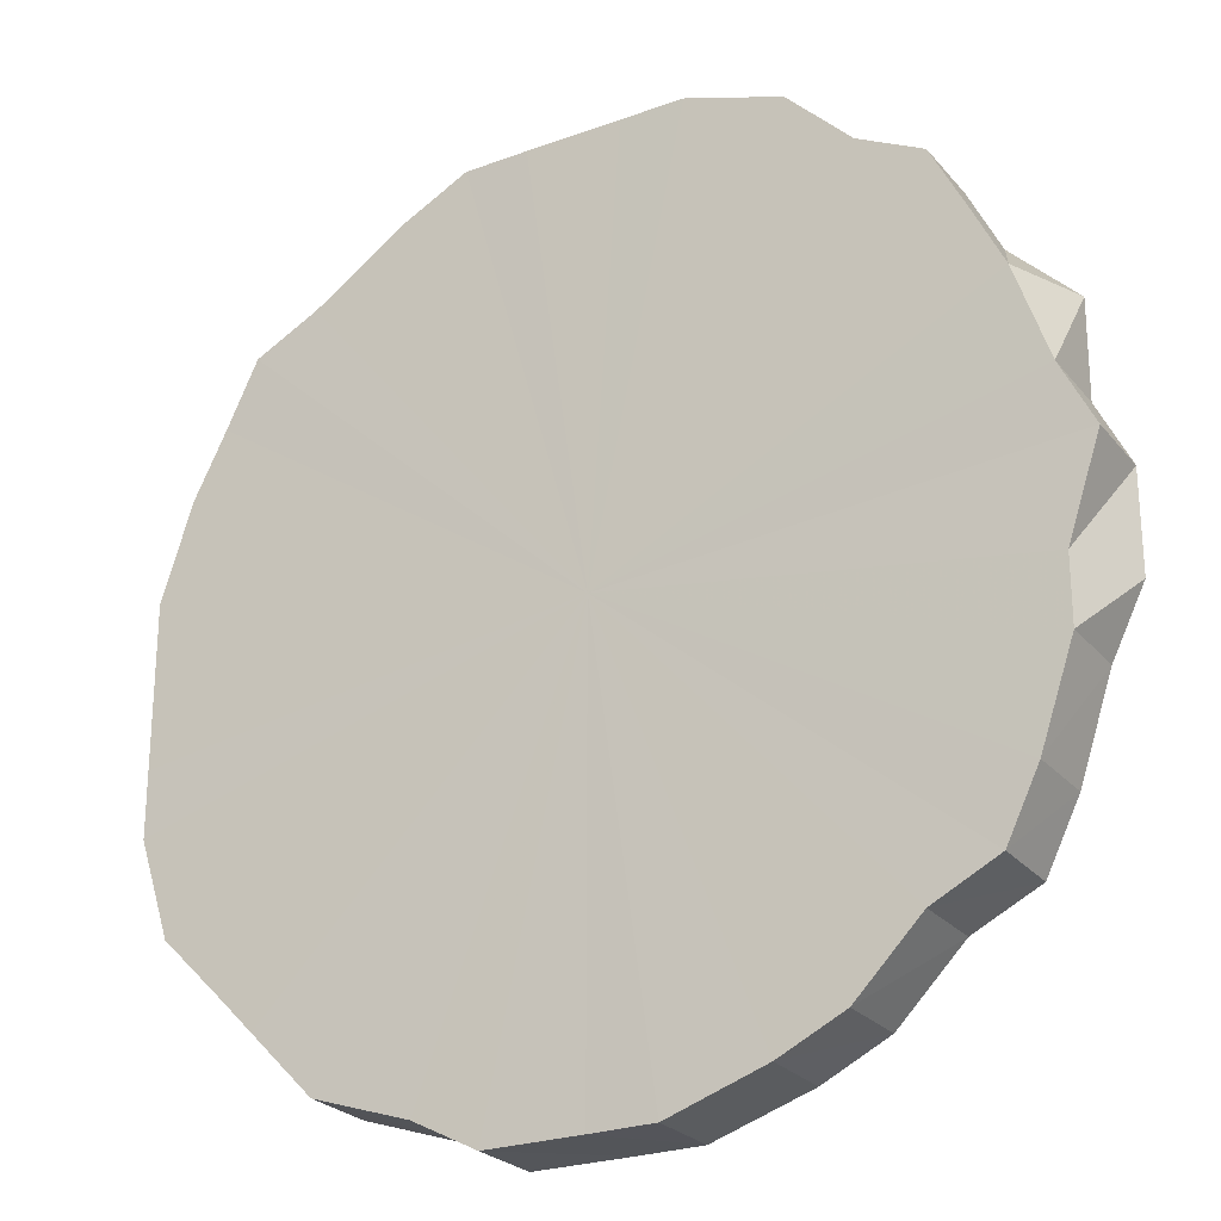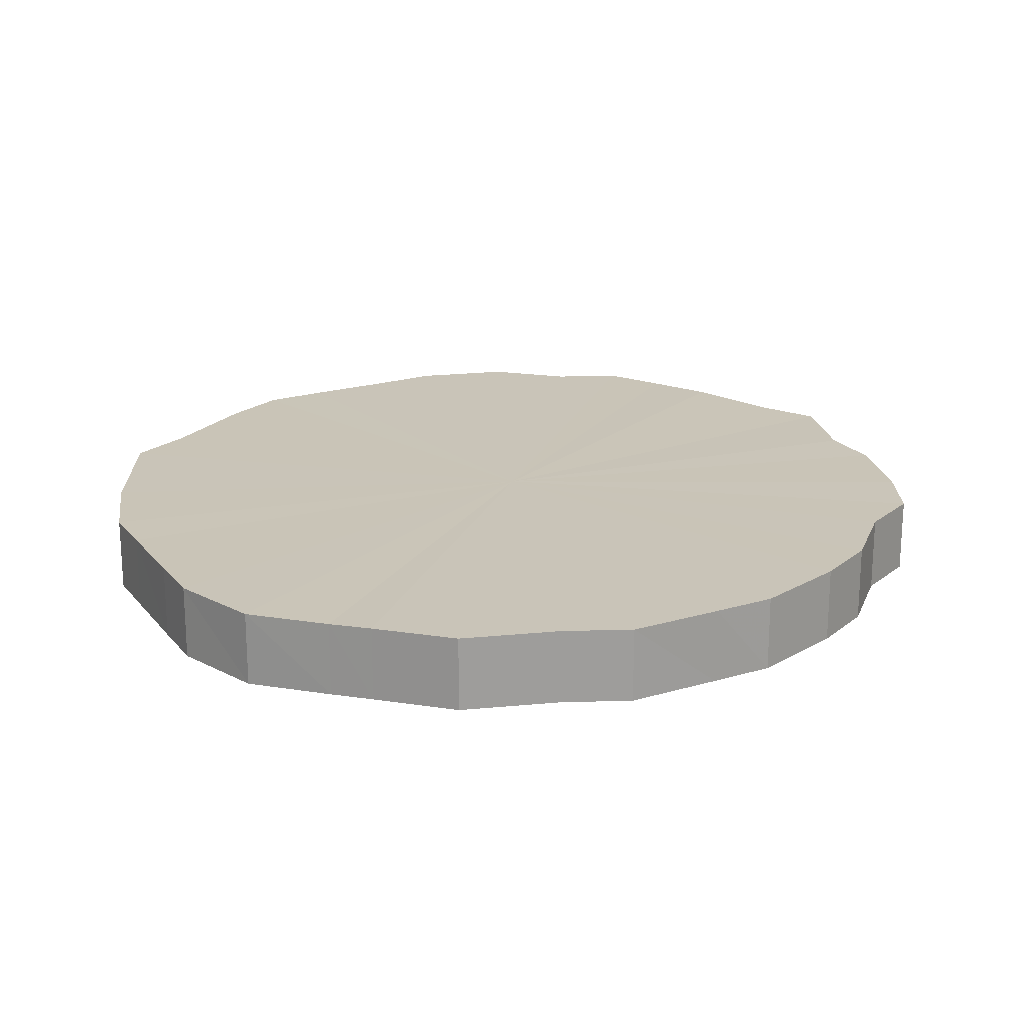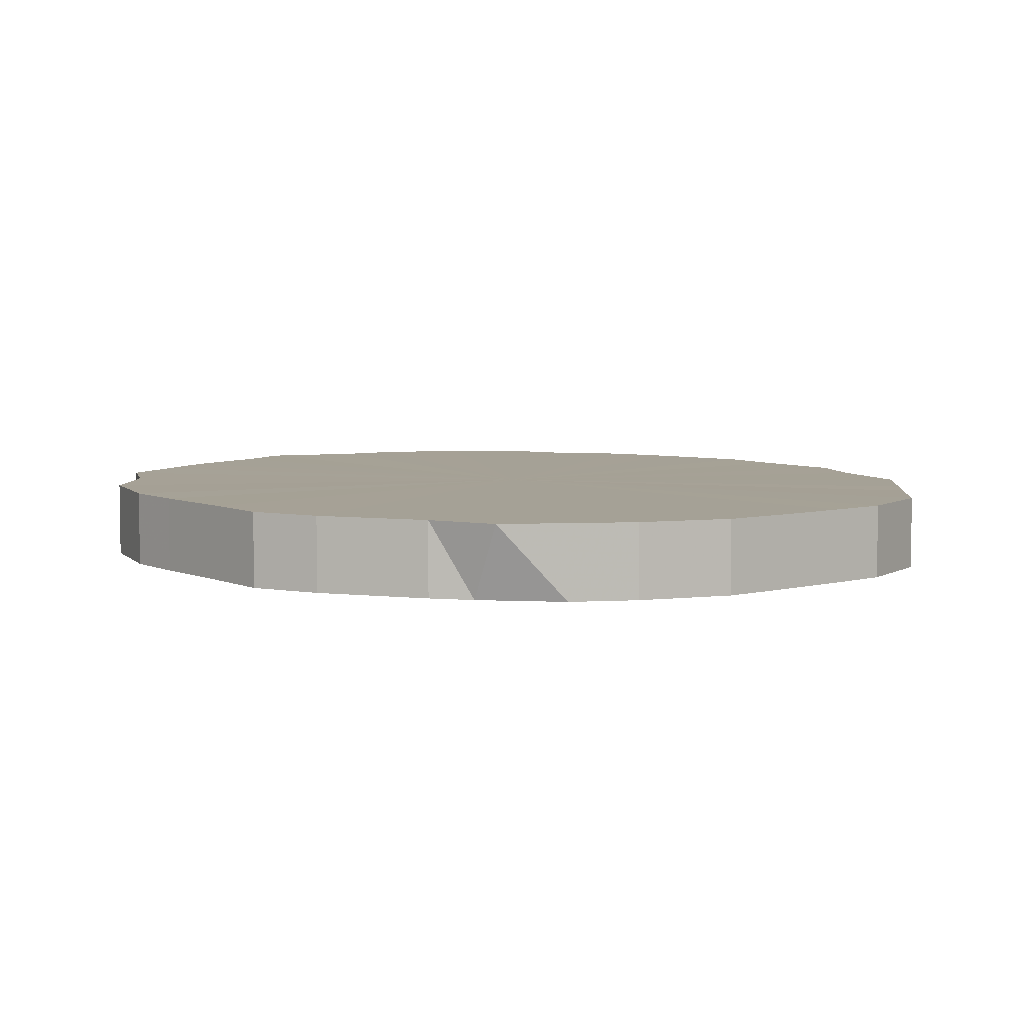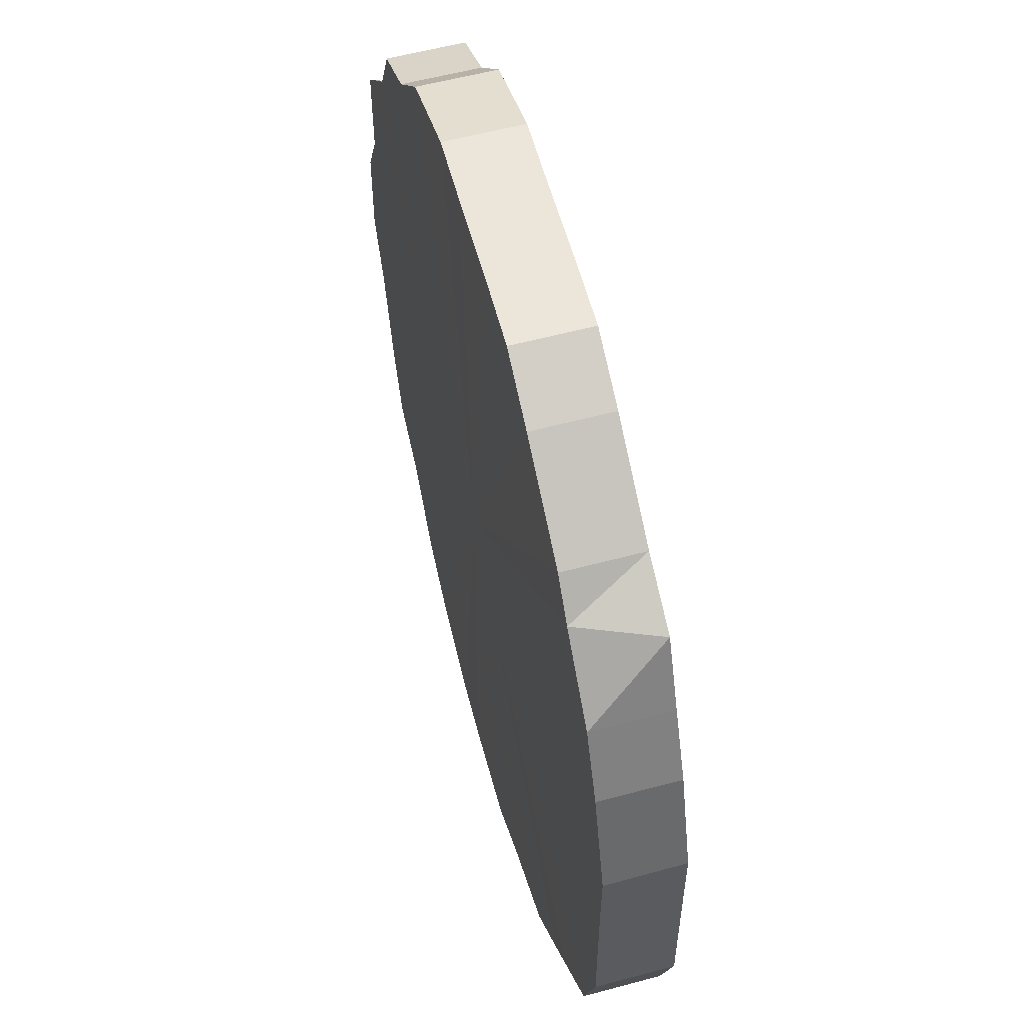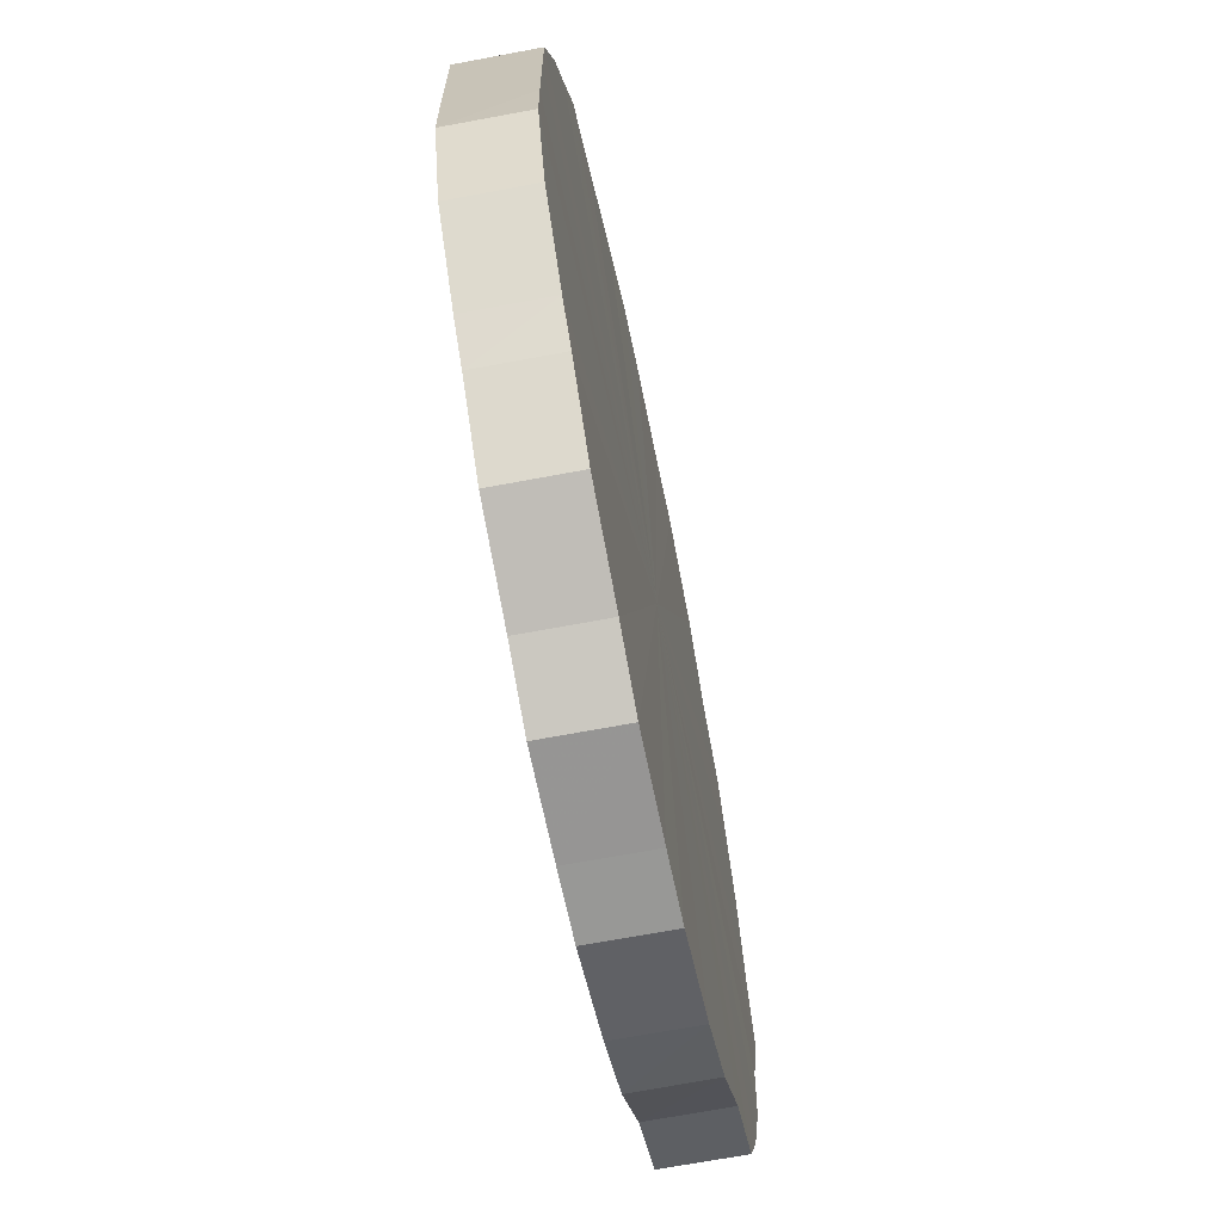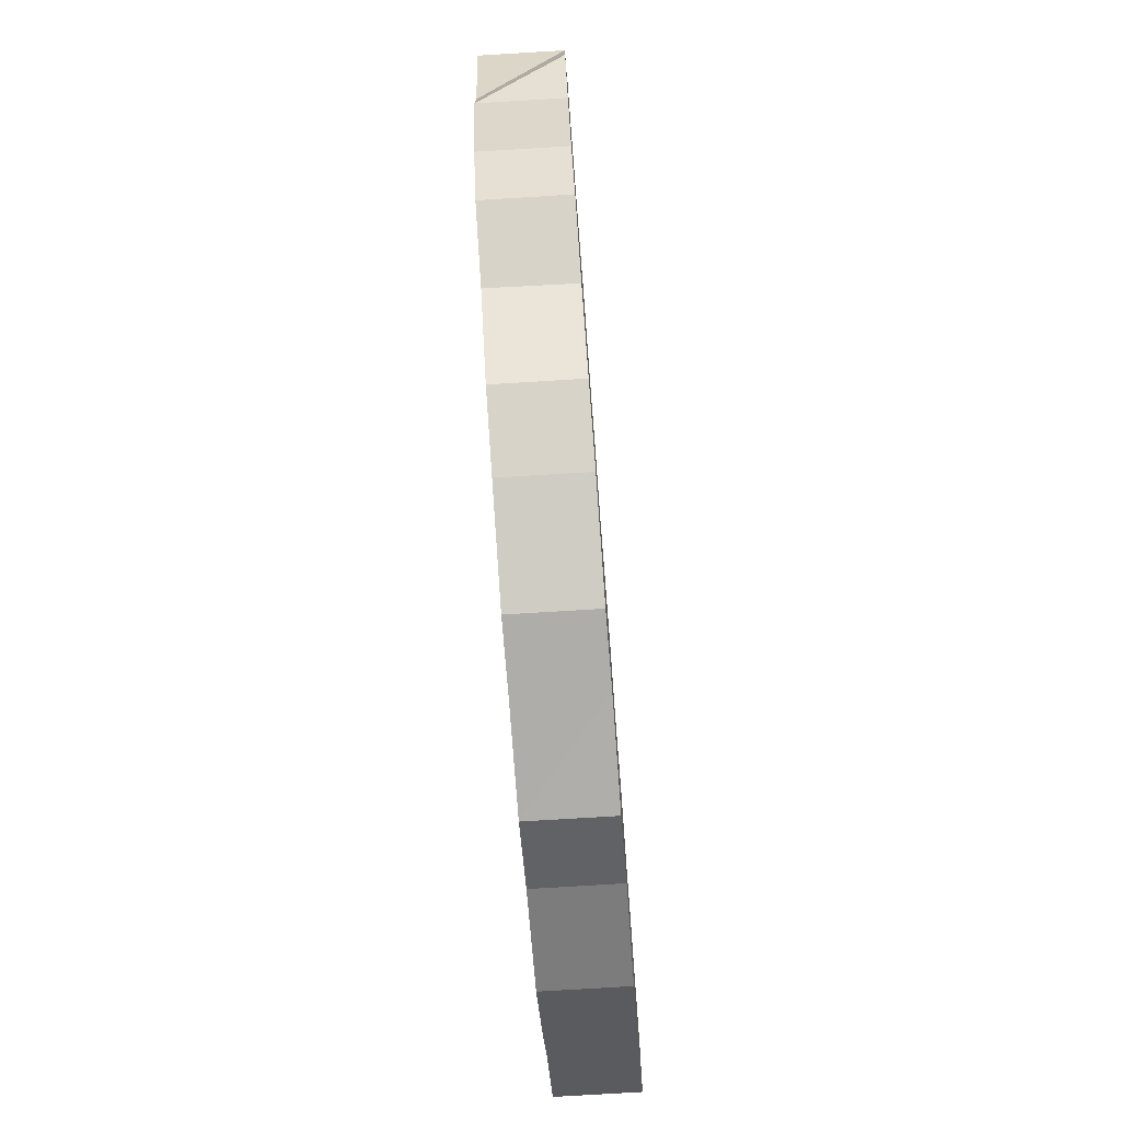
<metadata>
{"format":"obj","ext":"obj","renderer":"f3d","projection":"perspective","resolution":1024,"background":"white","views":[{"elev":-24.8,"azim":29.8,"up":"+Y"},{"elev":19.8,"azim":-27.2,"up":"+Z"},{"elev":5.3,"azim":-130.4,"up":"+Z"},{"elev":56.8,"azim":-105.7,"up":"+Y"},{"elev":-68.0,"azim":-79.3,"up":"+Y"},{"elev":-77.2,"azim":93.4,"up":"+Y"}]}
</metadata>
<code>
o 26611
v 2221 1875 6.452
v 2221 1875 6.453
v 2221 1875 6.476
v 2221 1875 6.453
v 2221 1875 6.477
v 2221 1875 6.452
v 2221 1875 6.476
v 2221 1875 6.454
v 2221 1875 6.477
v 2221 1875 6.451
v 2221 1875 6.475
v 2221 1875 6.454
v 2221 1875 6.477
v 2221 1875 6.451
v 2221 1875 6.475
v 2221 1875 6.454
v 2221 1875 6.478
v 2221 1875 6.451
v 2221 1875 6.475
v 2221 1875 6.454
v 2221 1875 6.478
v 2221 1875 6.45
v 2221 1875 6.474
v 2221 1875 6.455
v 2221 1875 6.478
v 2221 1875 6.45
v 2221 1875 6.474
v 2221 1875 6.45
v 2221 1875 6.474
v 2221 1875 6.45
v 2221 1875 6.474
v 2221 1875 6.45
v 2221 1875 6.474
v 2221 1875 6.45
v 2221 1875 6.474
v 2221 1875 6.45
v 2221 1875 6.474
v 2221 1875 6.45
v 2221 1875 6.474
v 2222 1875 6.455
v 2221 1875 6.479
v 2222 1875 6.455
v 2221 1875 6.479
v 2222 1875 6.455
v 2221 1875 6.476
v 2221 1875 6.455
v 2222 1875 6.479
v 2221 1875 6.455
v 2221 1875 6.479
v 2221 1875 6.454
v 2221 1875 6.478
v 2221 1875 6.455
v 2221 1875 6.454
v 2221 1875 6.478
v 2221 1875 6.454
v 2221 1875 6.478
v 2221 1875 6.453
v 2221 1875 6.478
v 2221 1875 6.453
v 2221 1875 6.477
v 2221 1875 6.453
v 2221 1875 6.477
v 2221 1875 6.452
v 2221 1875 6.476
v 2221 1875 6.452
v 2221 1875 6.476
v 2221 1875 6.451
v 2221 1875 6.476
v 2221 1875 6.451
v 2221 1875 6.475
v 2221 1875 6.451
v 2221 1875 6.475
v 2221 1875 6.476
v 2221 1875 6.453
v 2221 1875 6.477
v 2221 1875 6.453
v 2221 1875 6.477
v 2221 1875 6.476
v 2221 1875 6.452
v 2221 1875 6.475
v 2221 1875 6.452
v 2221 1875 6.454
v 2221 1875 6.477
v 2221 1875 6.475
v 2221 1875 6.451
v 2221 1875 6.475
v 2221 1875 6.451
v 2221 1875 6.454
v 2221 1875 6.478
v 2221 1875 6.474
v 2221 1875 6.451
v 2221 1875 6.474
v 2221 1875 6.45
v 2221 1875 6.454
v 2221 1875 6.478
v 2221 1875 6.474
v 2221 1875 6.45
v 2221 1875 6.474
v 2221 1875 6.45
v 2221 1875 6.454
v 2221 1875 6.478
v 2221 1875 6.455
v 2221 1875 6.479
v 2221 1875 6.474
v 2221 1875 6.45
v 2221 1875 6.474
v 2221 1875 6.45
v 2221 1875 6.474
v 2221 1875 6.45
v 2221 1875 6.474
v 2221 1875 6.45
v 2221 1875 6.474
v 2221 1875 6.45
v 2221 1875 6.451
v 2221 1875 6.474
v 2221 1875 6.475
v 2221 1875 6.452
v 2221 1875 6.475
v 2221 1875 6.451
v 2221 1875 6.476
v 2221 1875 6.451
v 2221 1875 6.476
v 2221 1875 6.452
v 2221 1875 6.476
v 2221 1875 6.452
v 2221 1875 6.477
v 2221 1875 6.453
v 2221 1875 6.477
v 2221 1875 6.453
v 2221 1875 6.478
v 2221 1875 6.453
v 2221 1875 6.478
v 2221 1875 6.454
v 2221 1875 6.478
v 2221 1875 6.454
v 2221 1875 6.478
v 2221 1875 6.454
v 2221 1875 6.479
v 2222 1875 6.455
v 2222 1875 6.479
v 2221 1875 6.455
v 2221 1875 6.479
v 2221 1875 6.453
v 2221 1875 6.452
v 2221 1875 6.453
v 2221 1875 6.452
v 2221 1875 6.454
v 2221 1875 6.451
v 2221 1875 6.454
v 2221 1875 6.451
v 2221 1875 6.454
v 2221 1875 6.451
v 2221 1875 6.454
v 2221 1875 6.45
v 2221 1875 6.455
v 2221 1875 6.45
v 2222 1875 6.455
v 2221 1875 6.45
v 2222 1875 6.455
v 2221 1875 6.45
v 2221 1875 6.455
v 2221 1875 6.45
v 2221 1875 6.455
v 2221 1875 6.45
v 2221 1875 6.454
v 2221 1875 6.45
v 2221 1875 6.45
v 2221 1875 6.454
v 2221 1875 6.454
v 2221 1875 6.453
v 2221 1875 6.453
v 2221 1875 6.453
v 2221 1875 6.452
v 2221 1875 6.452
v 2221 1875 6.451
v 2221 1875 6.451
v 2221 1875 6.451
v 2221 1875 6.476
v 2221 1875 6.477
v 2221 1875 6.476
v 2221 1875 6.477
v 2221 1875 6.475
v 2221 1875 6.477
v 2221 1875 6.475
v 2221 1875 6.478
v 2221 1875 6.475
v 2221 1875 6.478
v 2221 1875 6.474
v 2221 1875 6.478
v 2221 1875 6.479
v 2221 1875 6.474
v 2221 1875 6.474
v 2221 1875 6.474
v 2221 1875 6.474
v 2221 1875 6.474
v 2221 1875 6.474
v 2221 1875 6.474
v 2221 1875 6.474
v 2221 1875 6.475
v 2221 1875 6.475
v 2221 1875 6.476
v 2221 1875 6.476
v 2221 1875 6.476
v 2221 1875 6.477
v 2221 1875 6.477
v 2221 1875 6.478
v 2221 1875 6.478
v 2221 1875 6.478
v 2221 1875 6.478
v 2222 1875 6.479
v 2221 1875 6.479
v 2221 1875 6.479
f 1 2 3
f 2 4 5
f 6 1 7
f 4 8 9
f 10 6 11
f 8 12 13
f 14 10 15
f 12 16 17
f 18 14 19
f 16 20 21
f 22 18 23
f 20 24 25
f 26 22 27
f 28 26 29
f 30 28 31
f 32 30 33
f 34 32 35
f 36 34 37
f 38 36 39
f 24 40 41
f 40 42 43
f 41 44 43
f 45 41 43
f 42 46 47
f 46 48 49
f 48 50 51
f 49 52 51
f 45 49 51
f 50 53 54
f 53 55 56
f 55 57 58
f 57 59 60
f 59 61 62
f 61 63 64
f 63 65 66
f 65 67 68
f 67 69 70
f 69 71 72
f 73 74 75
f 75 76 77
f 78 79 73
f 80 81 78
f 77 82 83
f 84 85 80
f 86 87 84
f 83 88 89
f 90 91 86
f 92 93 90
f 89 94 95
f 96 97 92
f 98 99 96
f 95 100 101
f 101 102 103
f 104 105 98
f 106 107 104
f 108 109 106
f 110 111 108
f 112 113 110
f 114 113 115
f 116 114 112
f 117 113 114
f 118 119 116
f 120 121 118
f 122 123 120
f 124 125 122
f 126 127 124
f 128 129 126
f 130 131 128
f 132 133 130
f 134 135 132
f 136 137 134
f 138 139 140
f 140 141 142
f 117 143 144
f 117 145 143
f 117 144 146
f 117 147 145
f 117 146 148
f 117 149 147
f 117 148 150
f 117 151 149
f 117 150 152
f 117 153 151
f 117 152 154
f 117 155 153
f 117 154 156
f 117 157 155
f 117 156 158
f 117 159 157
f 117 158 160
f 117 161 159
f 117 160 162
f 117 163 161
f 117 162 164
f 117 165 163
f 117 164 166
f 117 166 167
f 117 168 165
f 117 169 168
f 117 170 169
f 117 171 170
f 117 172 171
f 117 173 172
f 117 174 173
f 117 175 174
f 117 176 175
f 117 177 176
f 45 178 179
f 45 180 178
f 45 179 181
f 45 182 180
f 45 181 183
f 45 184 182
f 45 183 185
f 45 186 184
f 45 185 187
f 45 188 186
f 45 187 189
f 45 189 190
f 45 191 188
f 45 192 191
f 45 193 192
f 45 194 193
f 45 195 194
f 45 196 195
f 45 197 196
f 45 198 197
f 45 199 198
f 45 200 199
f 45 201 200
f 45 202 201
f 45 203 202
f 45 204 203
f 45 205 204
f 45 206 205
f 45 207 206
f 45 208 207
f 45 209 208
f 45 210 211
f 45 212 210

</code>
